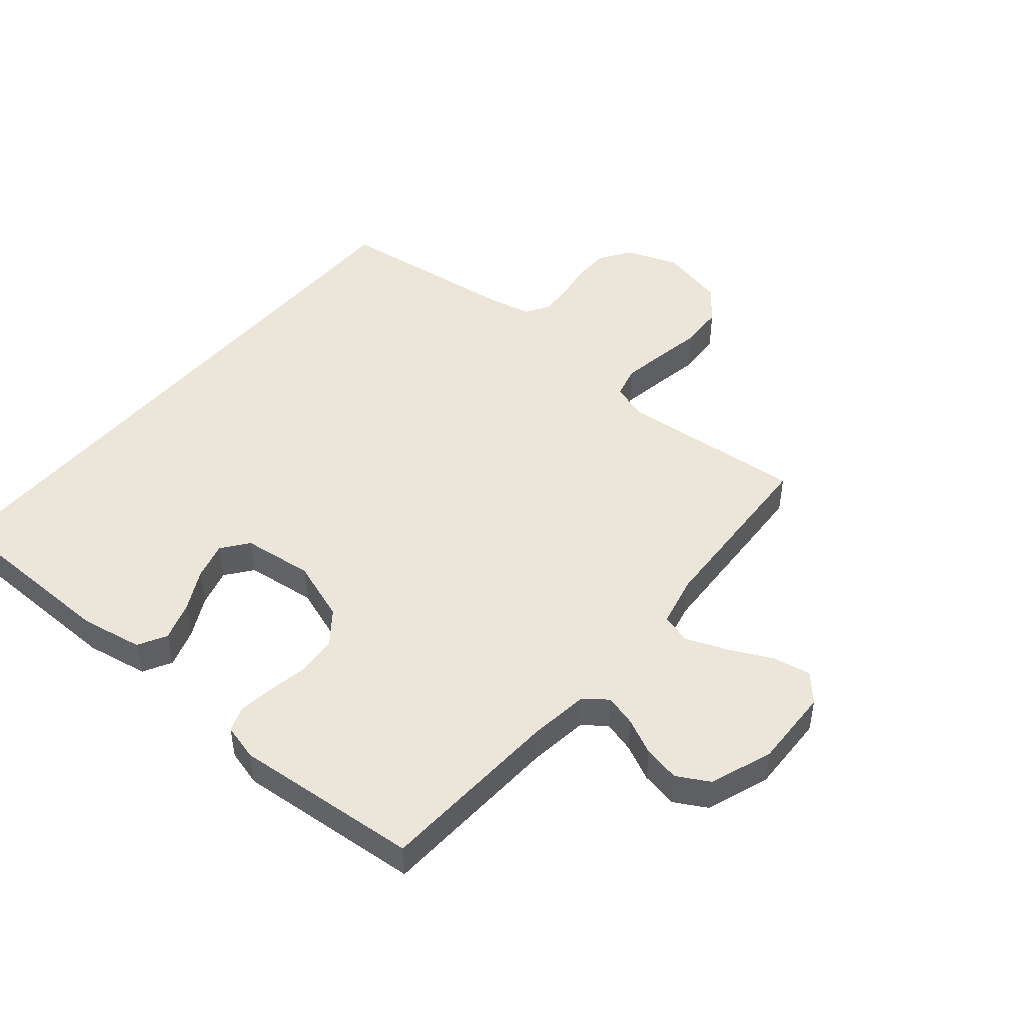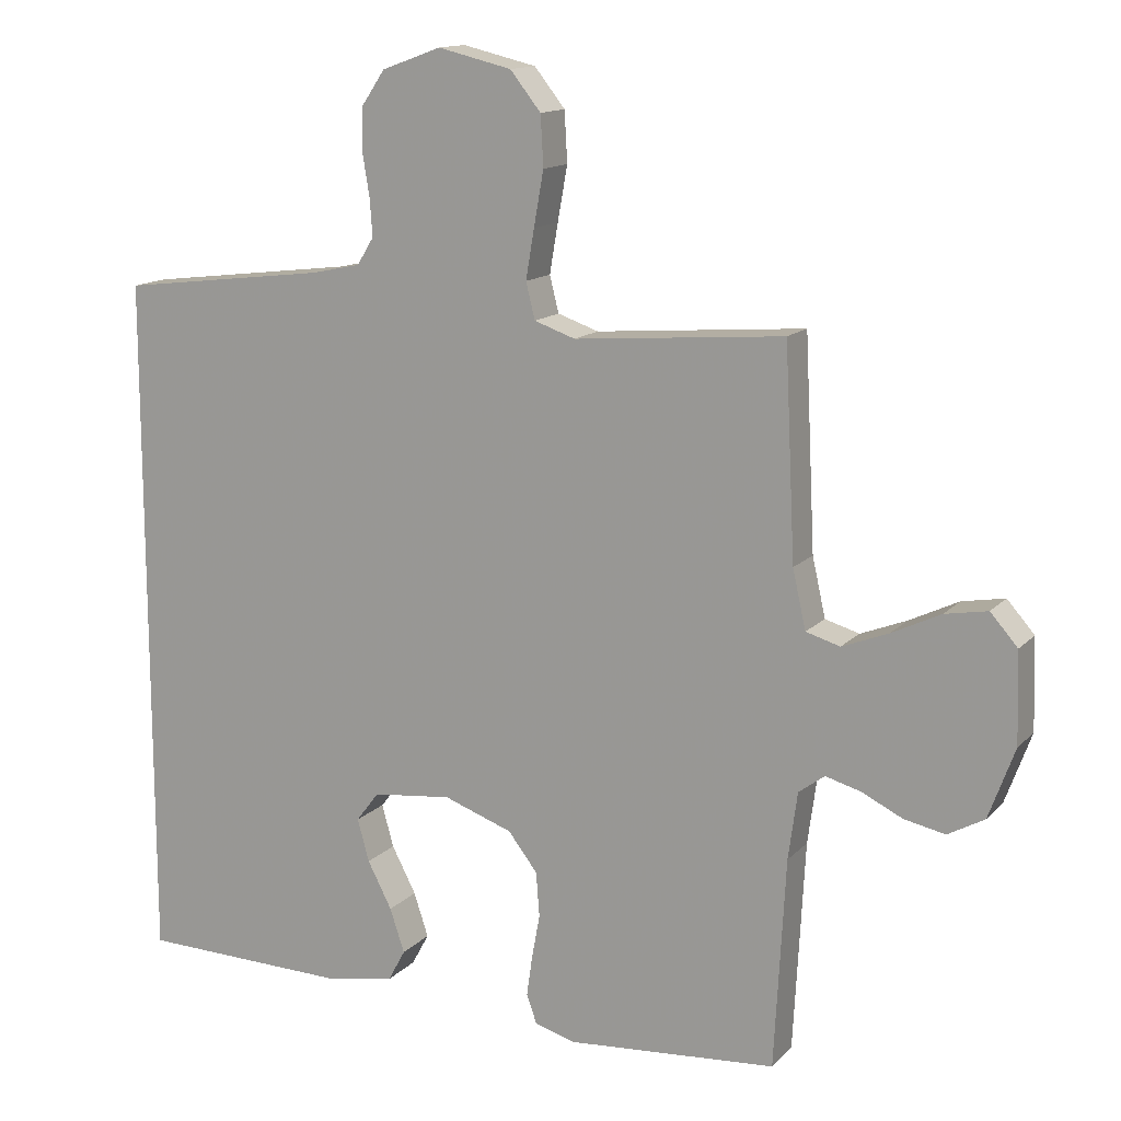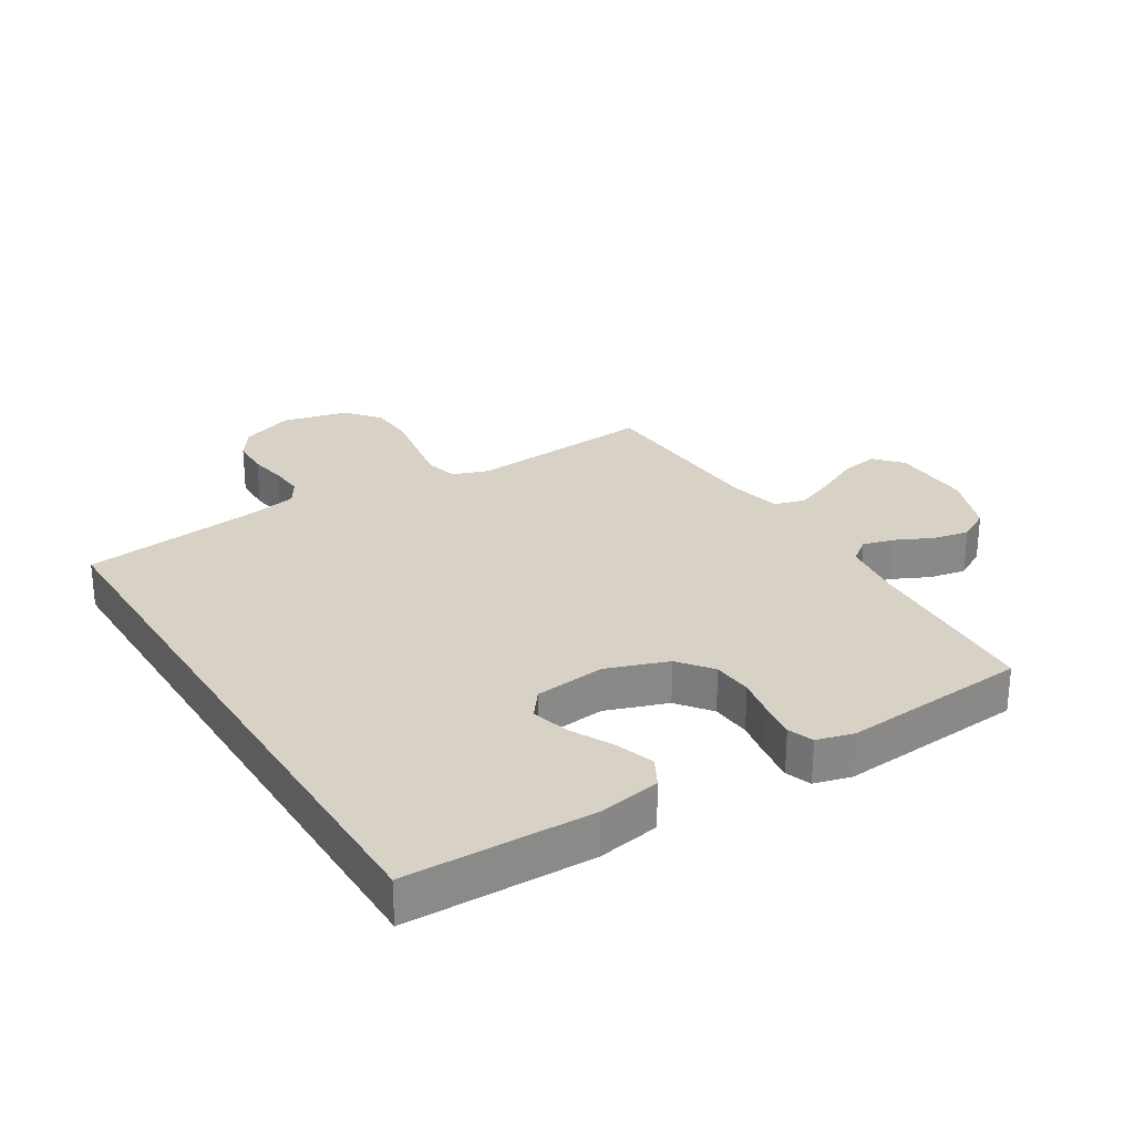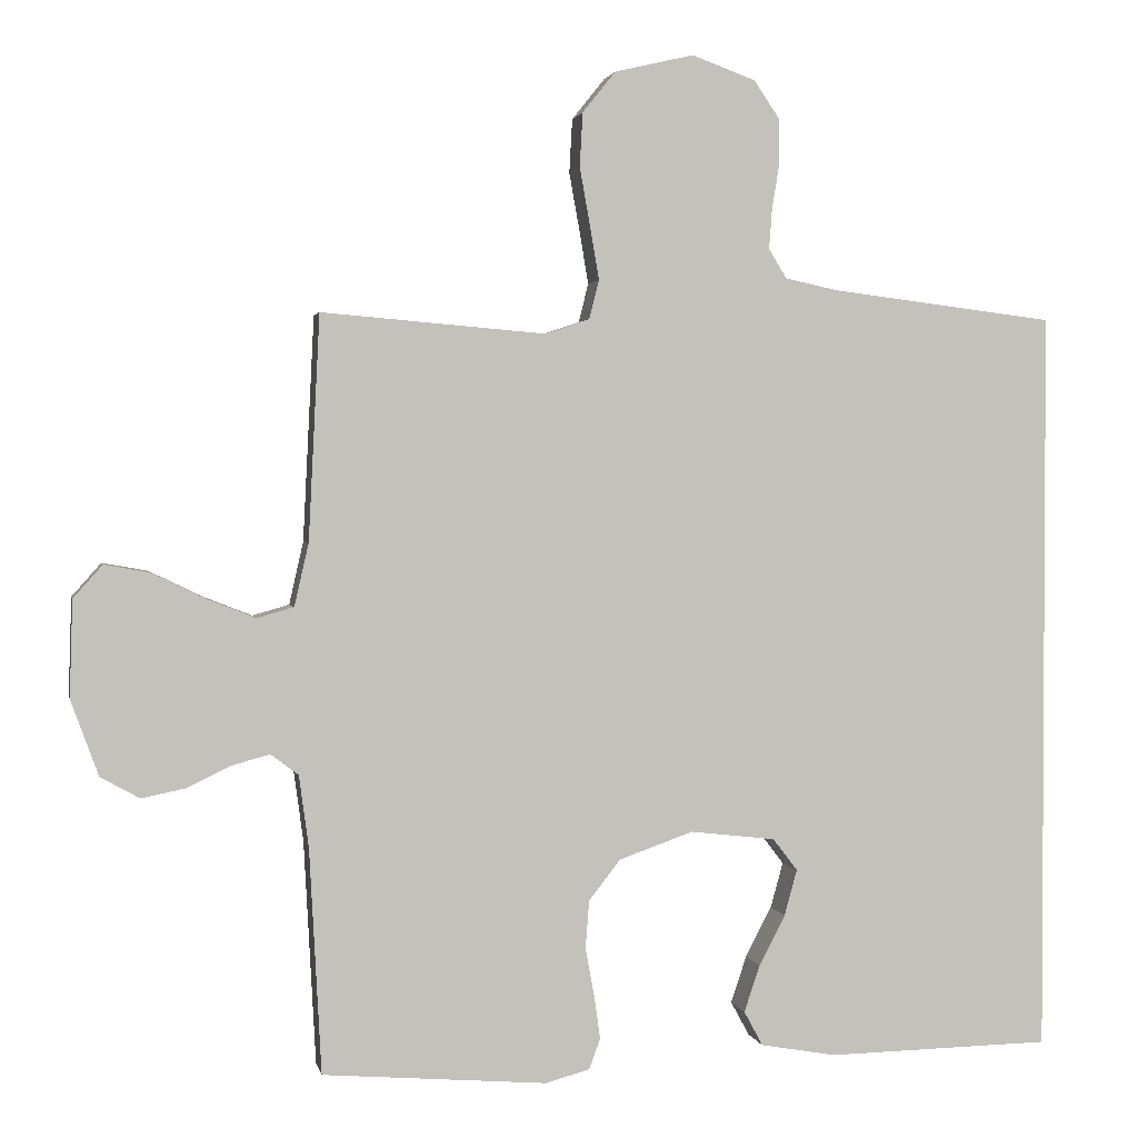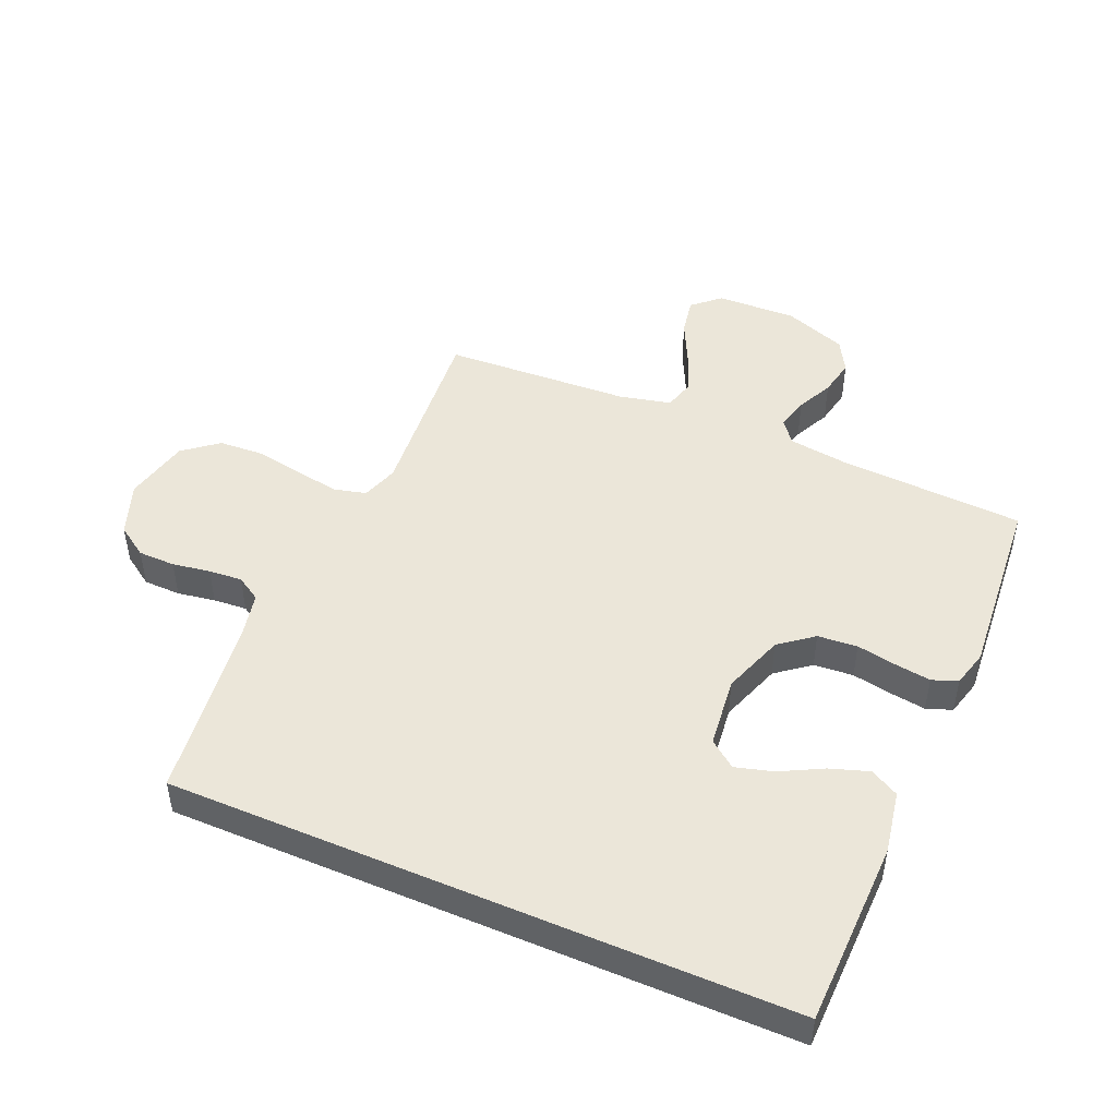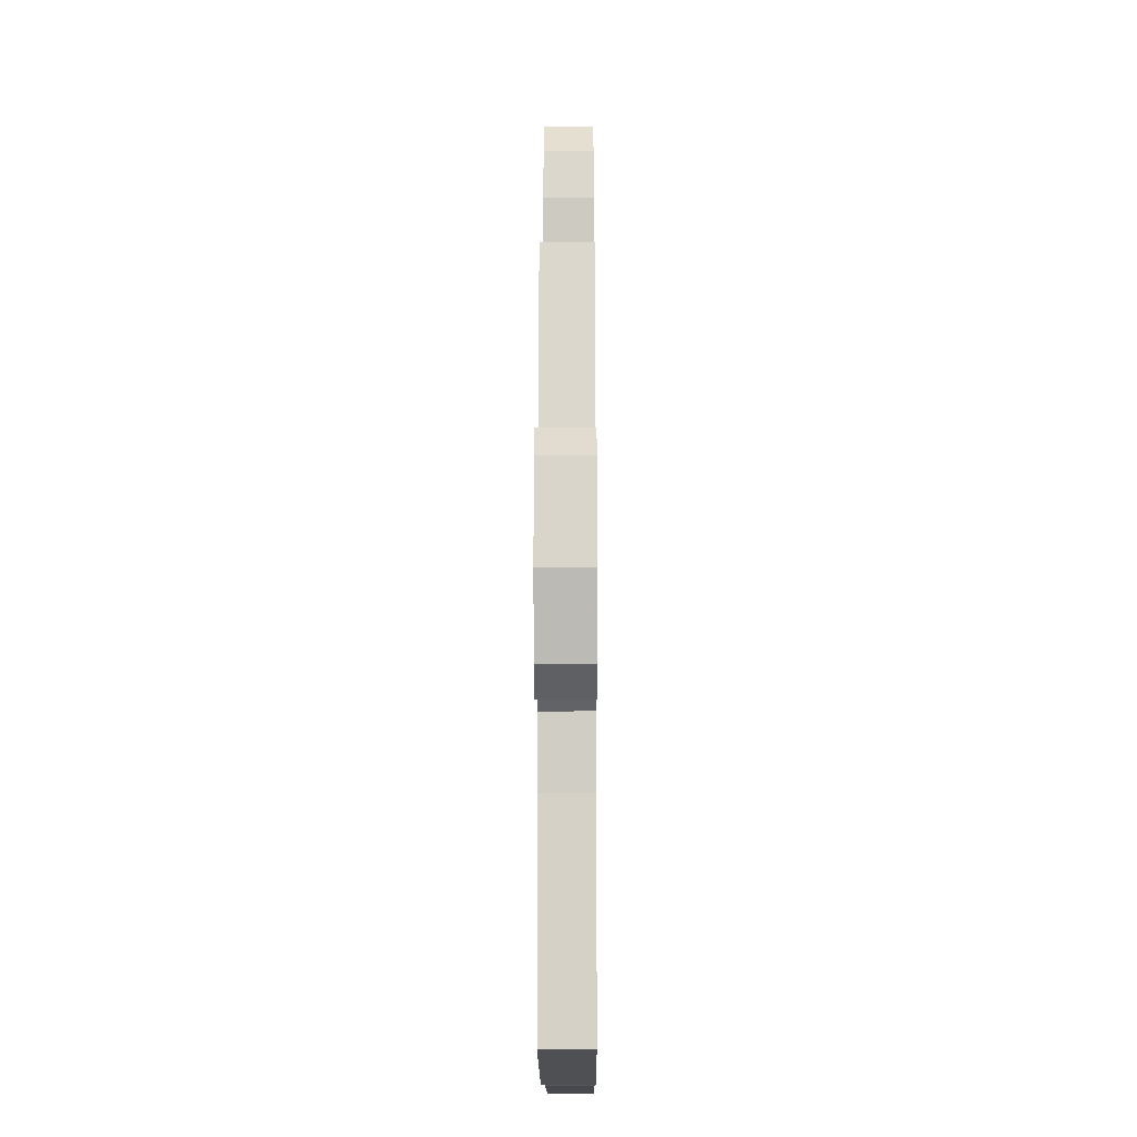
<metadata>
{"format":"obj","ext":"obj","renderer":"f3d","projection":"perspective","resolution":1024,"background":"white","views":[{"elev":47.2,"azim":-140.1,"up":"+Y"},{"elev":13.9,"azim":-153.4,"up":"+Z"},{"elev":27.3,"azim":148.2,"up":"+Y"},{"elev":1.9,"azim":-11.4,"up":"+Z"},{"elev":47.8,"azim":113.2,"up":"+Y"},{"elev":-13.9,"azim":-89.7,"up":"+Z"}]}
</metadata>
<code>
v 0.5 0.07 0.501
v 0.5 0.07 -0.497
v 0.2 0.07 -0.503
v 0.099 0.07 -0.485
v 0.074 0.07 -0.439
v 0.095 0.07 -0.376
v 0.13 0.07 -0.309
v 0.147 0.07 -0.248
v 0.114 0.07 -0.205
v 0 0.07 -0.192
v -0.099 0.07 -0.227
v -0.141 0.07 -0.281
v -0.146 0.07 -0.345
v -0.134 0.07 -0.41
v -0.126 0.07 -0.467
v -0.141 0.07 -0.508
v -0.2 0.07 -0.524
v -0.5 0.07 -0.5
v -0.516 0.07 -0.2
v -0.529 0.07 -0.104
v -0.566 0.07 -0.076
v -0.617 0.07 -0.09
v -0.675 0.07 -0.118
v -0.734 0.07 -0.13
v -0.786 0.07 -0.101
v -0.823 0.07 0
v -0.819 0.07 0.129
v -0.78 0.07 0.173
v -0.719 0.07 0.162
v -0.649 0.07 0.128
v -0.583 0.07 0.102
v -0.534 0.07 0.116
v -0.515 0.07 0.2
v -0.5 0.07 0.5
v -0.2 0.07 0.475
v -0.141 0.07 0.495
v -0.128 0.07 0.547
v -0.14 0.07 0.618
v -0.154 0.07 0.696
v -0.15 0.07 0.768
v -0.106 0.07 0.823
v 0 0.07 0.848
v 0.085 0.07 0.817
v 0.119 0.07 0.767
v 0.12 0.07 0.707
v 0.11 0.07 0.646
v 0.106 0.07 0.592
v 0.13 0.07 0.553
v 0.2 0.07 0.538
v 0.5 0 0.501
v 0.5 0 -0.497
v 0.2 0 -0.503
v 0.099 0 -0.485
v 0.074 0 -0.439
v 0.095 0 -0.376
v 0.13 0 -0.309
v 0.147 0 -0.248
v 0.114 0 -0.205
v 0 0 -0.192
v -0.099 0 -0.227
v -0.141 0 -0.281
v -0.146 0 -0.345
v -0.134 0 -0.41
v -0.126 0 -0.467
v -0.141 0 -0.508
v -0.2 0 -0.524
v -0.5 0 -0.5
v -0.516 0 -0.2
v -0.529 0 -0.104
v -0.566 0 -0.076
v -0.617 0 -0.09
v -0.675 0 -0.118
v -0.734 0 -0.13
v -0.786 0 -0.101
v -0.823 0 0
v -0.819 0 0.129
v -0.78 0 0.173
v -0.719 0 0.162
v -0.649 0 0.128
v -0.583 0 0.102
v -0.534 0 0.116
v -0.515 0 0.2
v -0.5 0 0.5
v -0.2 0 0.475
v -0.141 0 0.495
v -0.128 0 0.547
v -0.14 0 0.618
v -0.154 0 0.696
v -0.15 0 0.768
v -0.106 0 0.823
v 0 0 0.848
v 0.085 0 0.817
v 0.119 0 0.767
v 0.12 0 0.707
v 0.11 0 0.646
v 0.106 0 0.592
v 0.13 0 0.553
v 0.2 0 0.538
f 43 44 45 46
f 43 46 47
f 42 43 47
f 41 42 47
f 38 39 40 41
f 37 38 41 47
f 36 37 47 48
f 33 34 35
f 32 33 35 36
f 27 28 29 30
f 27 30 31
f 26 27 31
f 25 26 31 32
f 22 23 24 25
f 21 22 25 32
f 16 17 18 19
f 16 19 20
f 13 14 15 16
f 13 16 20
f 12 13 20 21
f 4 5 6 7
f 4 7 8
f 3 4 8
f 49 1 2 3
f 49 3 8
f 48 49 8 9
f 36 48 9 10
f 32 36 10 11
f 11 12 21 32
f 95 94 93 92
f 96 95 92
f 96 92 91
f 96 91 90
f 90 89 88 87
f 96 90 87 86
f 97 96 86 85
f 84 83 82
f 85 84 82 81
f 79 78 77 76
f 80 79 76
f 80 76 75
f 81 80 75 74
f 74 73 72 71
f 81 74 71 70
f 68 67 66 65
f 69 68 65
f 65 64 63 62
f 69 65 62
f 70 69 62 61
f 56 55 54 53
f 57 56 53
f 57 53 52
f 52 51 50 98
f 57 52 98
f 58 57 98 97
f 59 58 97 85
f 60 59 85 81
f 81 70 61 60
f 1 50 51 2
f 2 51 52 3
f 3 52 53 4
f 4 53 54 5
f 5 54 55 6
f 6 55 56 7
f 7 56 57 8
f 8 57 58 9
f 9 58 59 10
f 10 59 60 11
f 11 60 61 12
f 12 61 62 13
f 13 62 63 14
f 14 63 64 15
f 15 64 65 16
f 16 65 66 17
f 17 66 67 18
f 18 67 68 19
f 19 68 69 20
f 20 69 70 21
f 21 70 71 22
f 22 71 72 23
f 23 72 73 24
f 24 73 74 25
f 25 74 75 26
f 26 75 76 27
f 27 76 77 28
f 28 77 78 29
f 29 78 79 30
f 30 79 80 31
f 31 80 81 32
f 32 81 82 33
f 33 82 83 34
f 34 83 84 35
f 35 84 85 36
f 36 85 86 37
f 37 86 87 38
f 38 87 88 39
f 39 88 89 40
f 40 89 90 41
f 41 90 91 42
f 42 91 92 43
f 43 92 93 44
f 44 93 94 45
f 45 94 95 46
f 46 95 96 47
f 47 96 97 48
f 48 97 98 49
f 49 98 50 1

</code>
